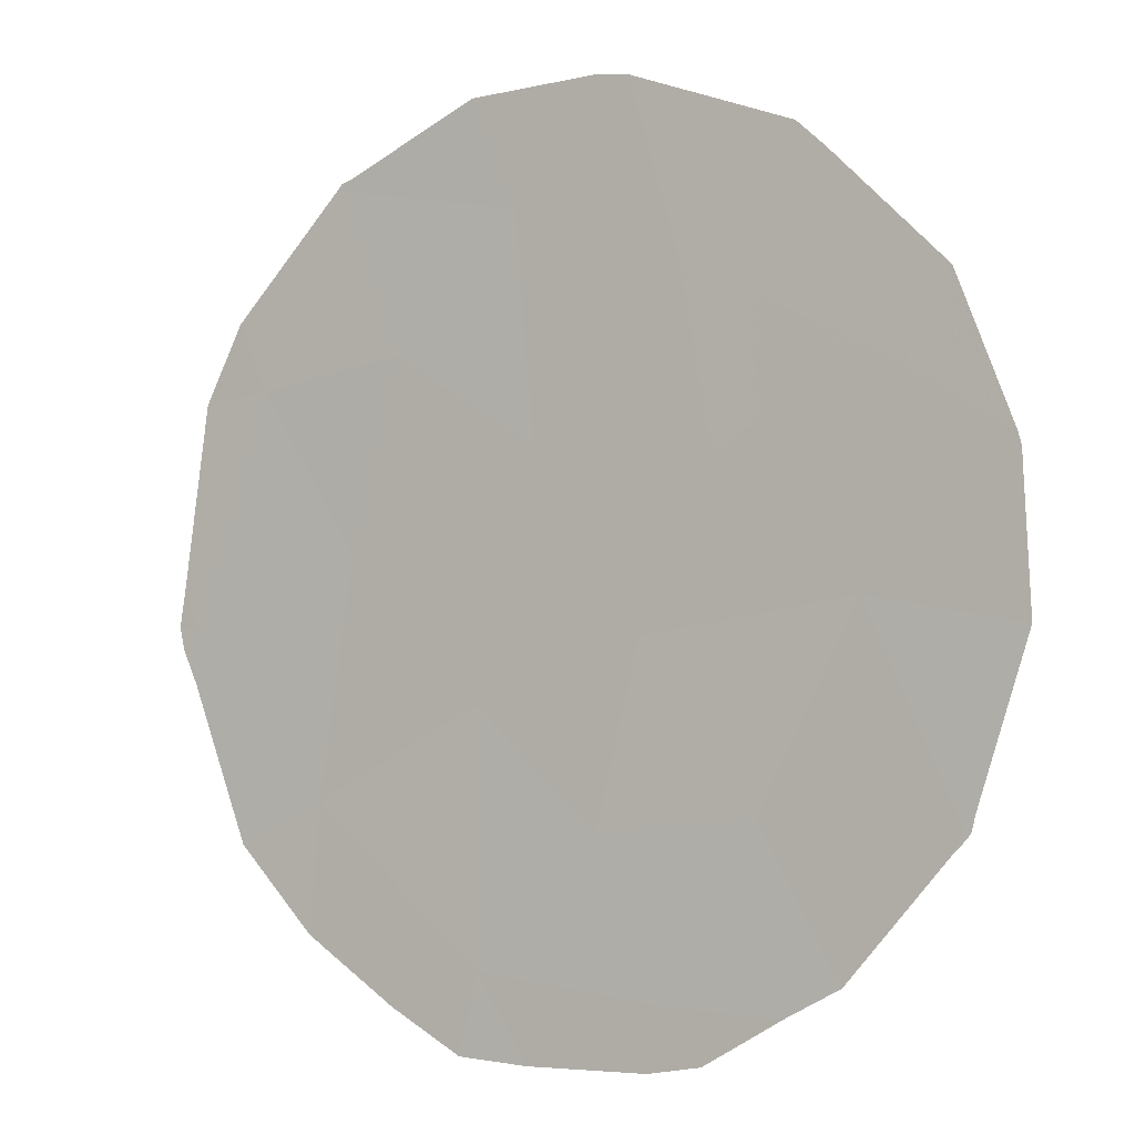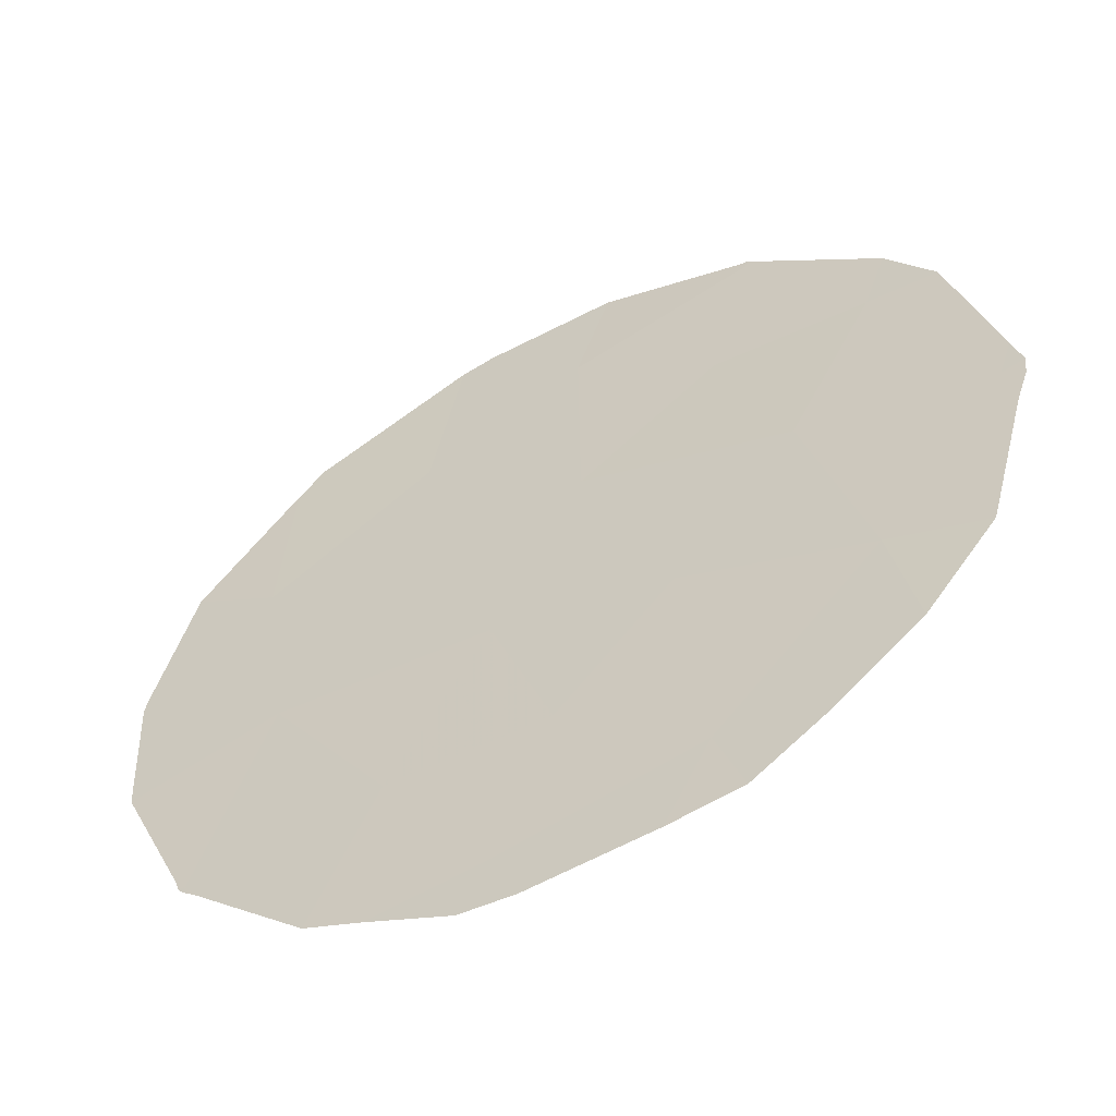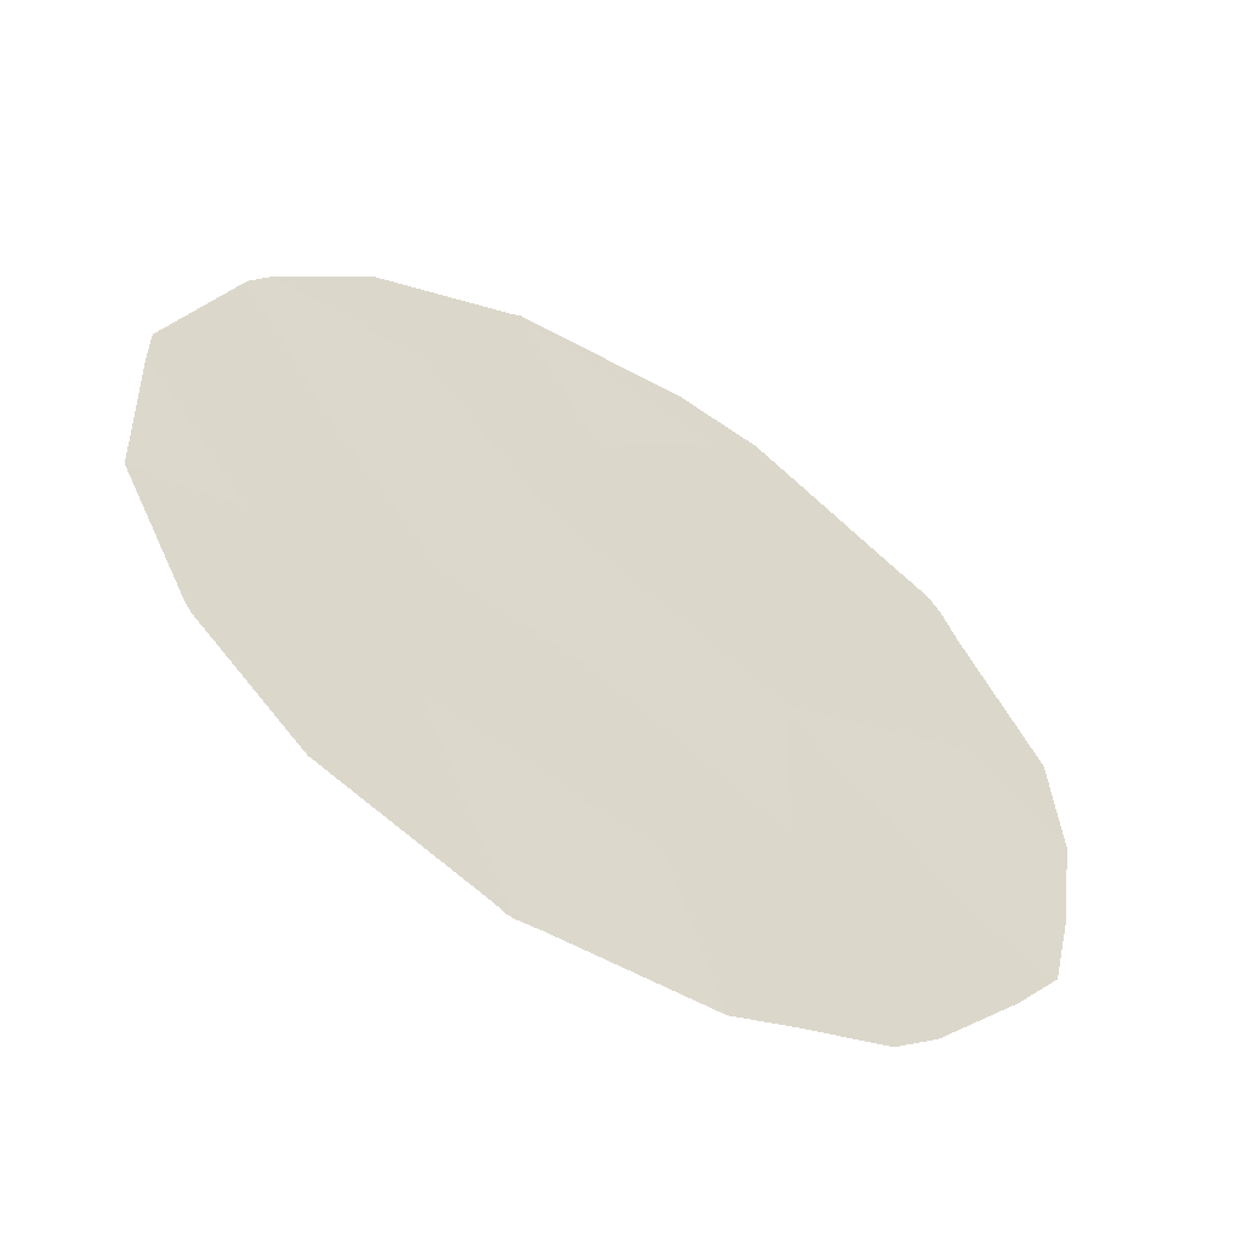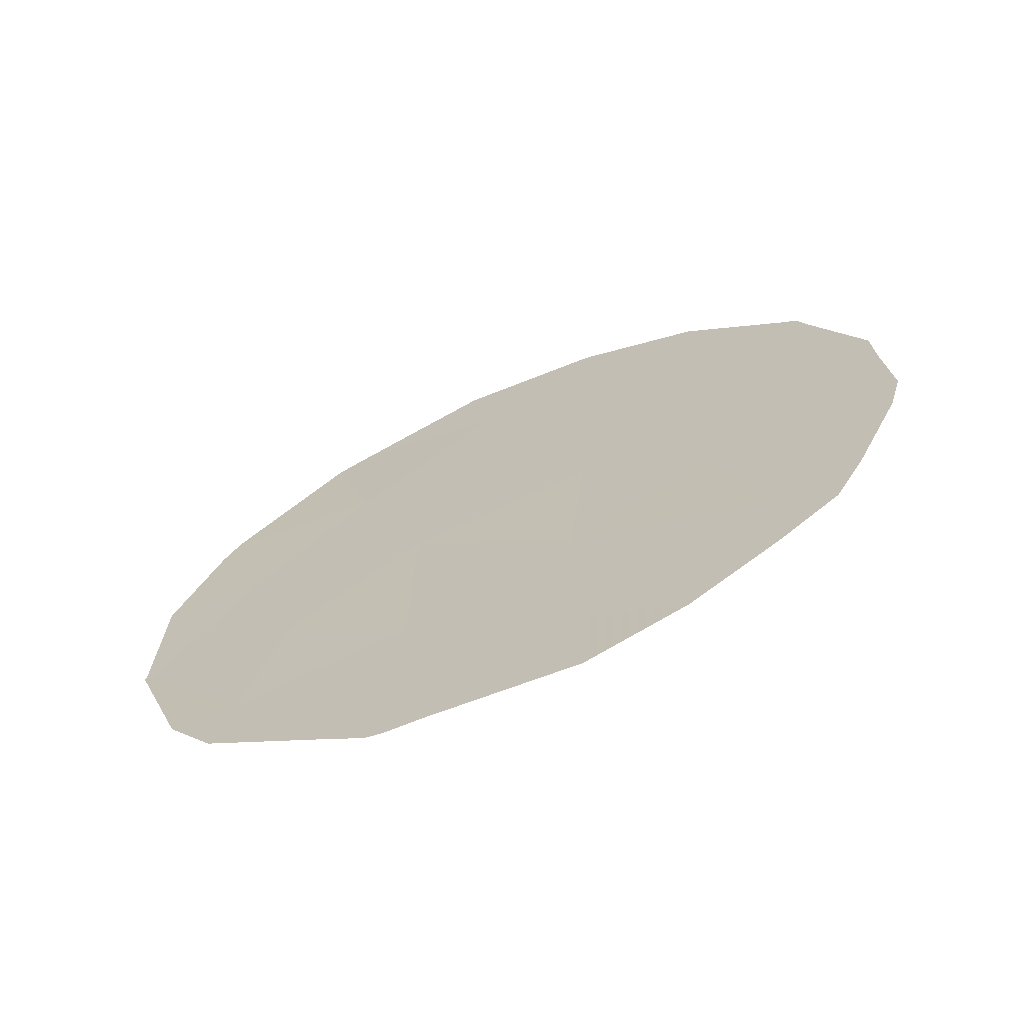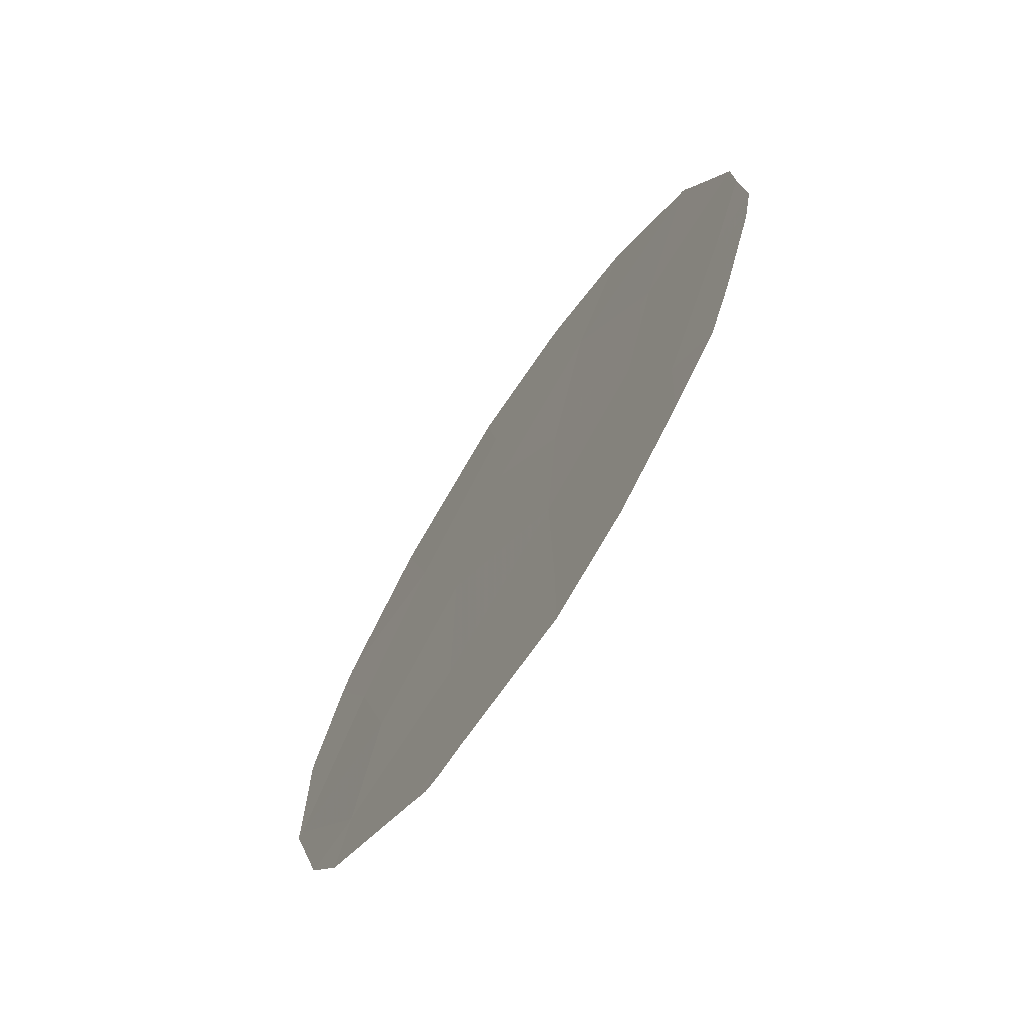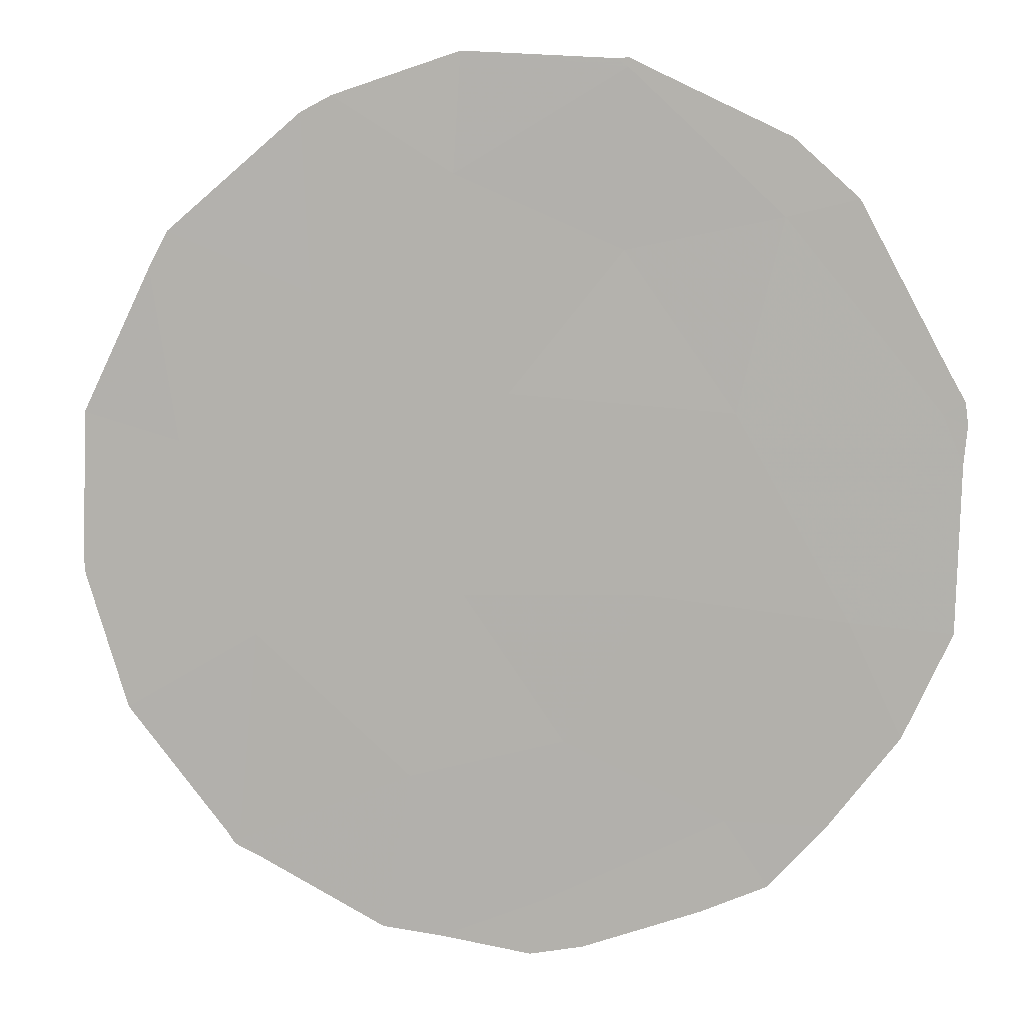
<metadata>
{"format":"obj","ext":"obj","renderer":"f3d","projection":"perspective","resolution":1024,"background":"white","views":[{"elev":-45.3,"azim":-49.8,"up":"+Y"},{"elev":-19.0,"azim":121.9,"up":"+Y"},{"elev":-18.0,"azim":52.2,"up":"+Y"},{"elev":-68.1,"azim":-33.8,"up":"+Z"},{"elev":-69.7,"azim":-0.1,"up":"+Z"},{"elev":42.5,"azim":99.4,"up":"+Y"}]}
</metadata>
<code>
v 75.07 72.78 -8.922
v 73.51 75.13 -7.153
v 72.19 77.18 -10.05
v 75 72.94 -12.7
v 75.42 72.23 -6.859
v 76.11 71.19 -8.54
v 73.95 74.53 -11.4
v 73.96 74.48 -9.184
v 74.39 73.79 -5.93
v 76.15 71.15 -11.71
v 72.82 76.21 -8.458
v 74.97 72.97 -10.73
v 73.84 74.69 -13.36
v 72.89 76.12 -11.67
v 75.82 71.65 -10.05
v 73.13 75.73 -10.17
v 76.59 70.44 -6.842
v 74.47 73.68 -7.601
v 76.72 70.26 -9.985
v 76.96 69.91 -10.44
v 77.04 69.78 -9.914
v 73.59 75.06 -13.35
v 73.76 74.81 -13.55
v 74.28 73.94 -4.946
v 73.47 75.2 -5.507
v 75.18 72.58 -5.058
v 75.11 72.68 -5.035
v 76.98 69.85 -8.397
v 76.67 70.32 -7.047
v 73.26 75.51 -5.665
v 72.56 76.57 -6.907
v 77 69.83 -9.002
v 76.68 70.35 -11.56
v 76.49 70.64 -12.2
v 73.88 74.63 -13.6
v 72.15 77.24 -9.924
v 72.17 77.18 -8.425
v 72.46 76.73 -7.2
v 74.09 74.31 -13.6
v 72.76 76.32 -12.35
v 72.47 76.75 -11.67
v 75 72.94 -13.7
v 72.14 77.25 -10.05
v 72.16 77.22 -10.15
v 76.6 70.41 -6.785
v 76.62 70.38 -6.838
v 75.59 72.04 -13.32
v 76.12 71.21 -12.71
v 76.55 70.49 -6.708
v 75.91 71.47 -5.597
f 19 20 21
f 13 22 23
f 19 6 15
f 12 7 4
f 14 13 7
f 12 8 7
f 9 24 25
f 8 1 18
f 5 1 6
f 9 5 26
f 9 26 27
f 17 6 28
f 17 28 29
f 2 9 25
f 2 25 30
f 2 30 31
f 6 19 32
f 6 32 28
f 9 27 24
f 5 9 18
f 6 1 15
f 12 4 10
f 10 34 33
f 13 23 35
f 15 1 12
f 12 10 15
f 1 8 12
f 3 11 37
f 3 37 36
f 11 38 37
f 11 2 31
f 11 31 38
f 14 7 16
f 19 21 32
f 13 35 39
f 14 41 40
f 4 13 39
f 4 39 42
f 3 43 44
f 14 3 44
f 14 44 41
f 17 46 45
f 13 4 7
f 19 10 33
f 19 33 20
f 3 16 11
f 16 3 14
f 4 42 47
f 10 4 47
f 10 47 48
f 10 48 34
f 7 8 16
f 13 14 40
f 13 40 22
f 16 8 11
f 17 29 46
f 17 45 49
f 17 5 6
f 2 11 8
f 5 17 49
f 5 49 50
f 5 50 26
f 1 5 18
f 3 36 43
f 8 18 2
f 18 9 2
f 10 19 15

</code>
